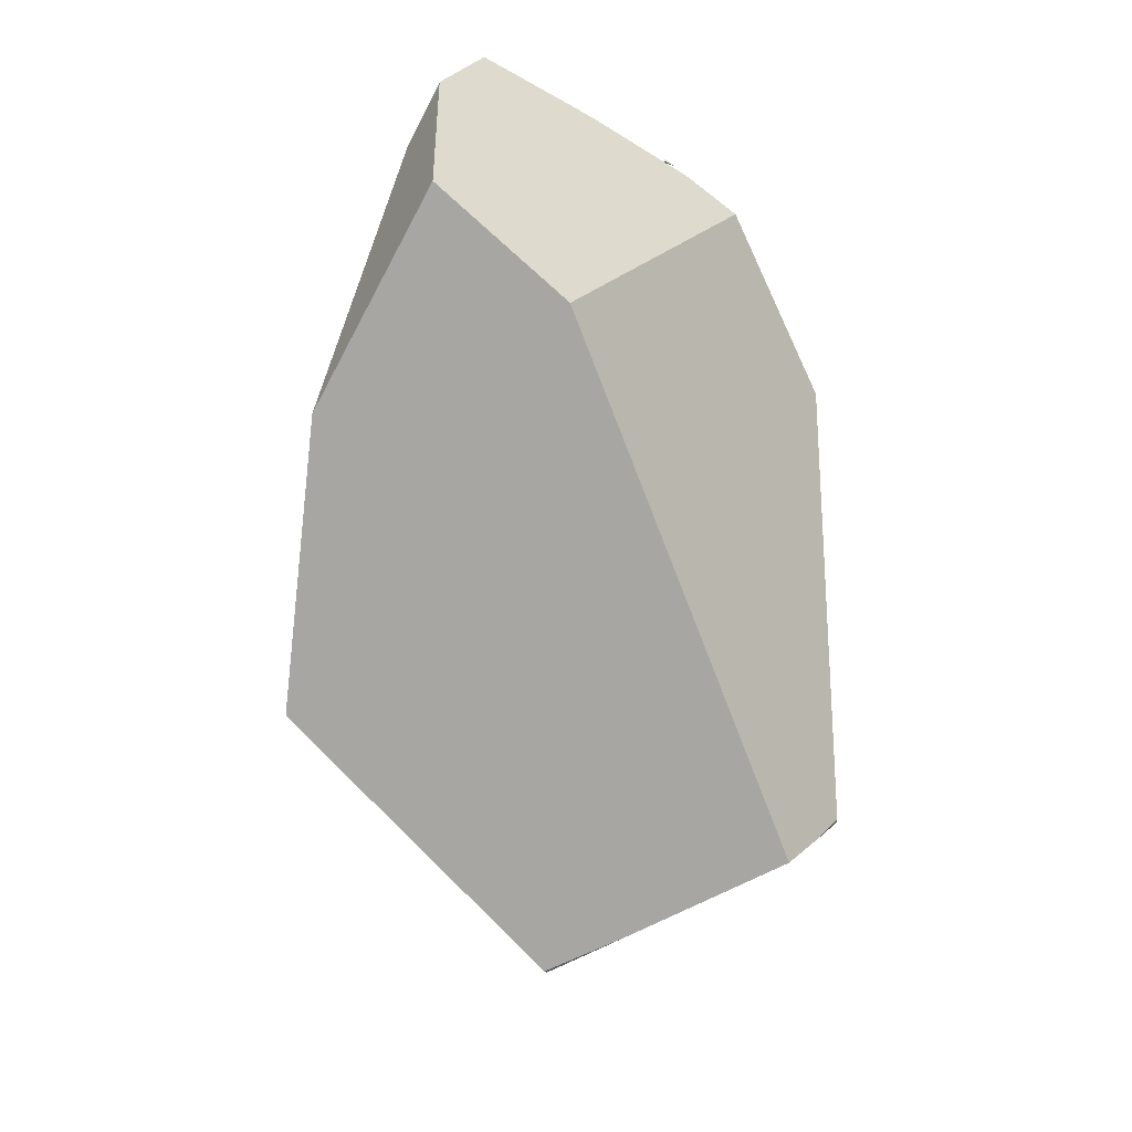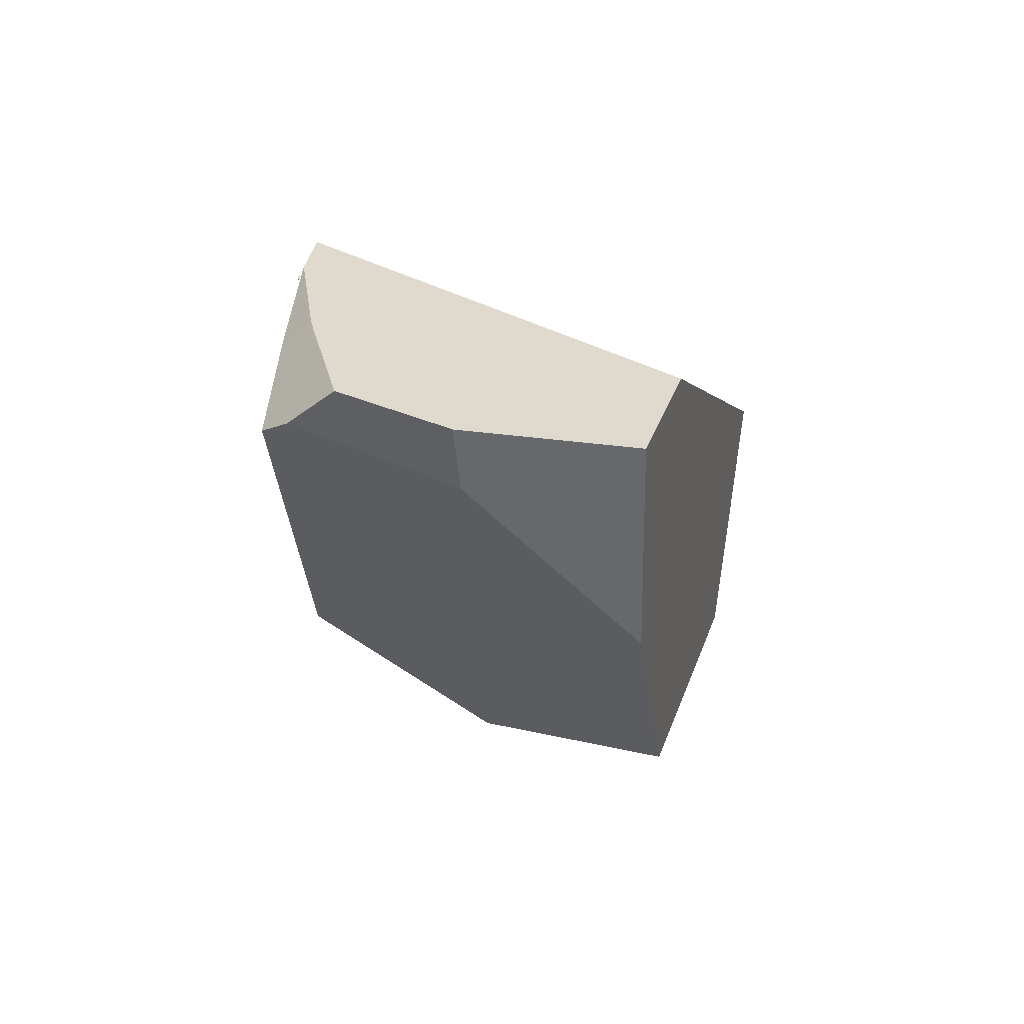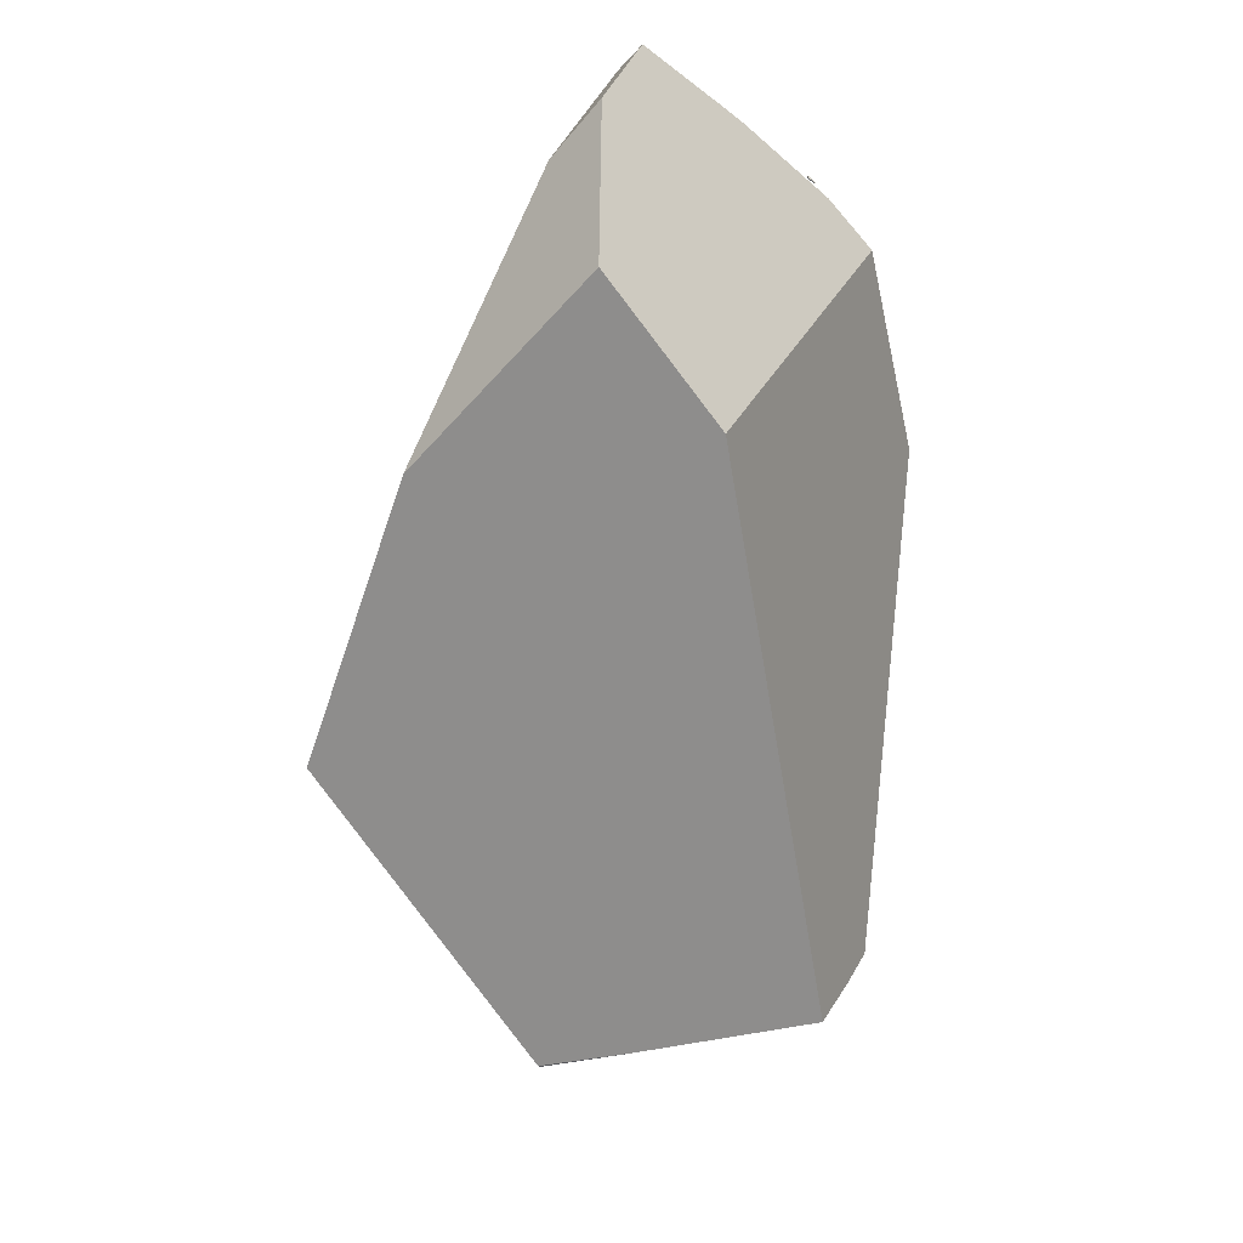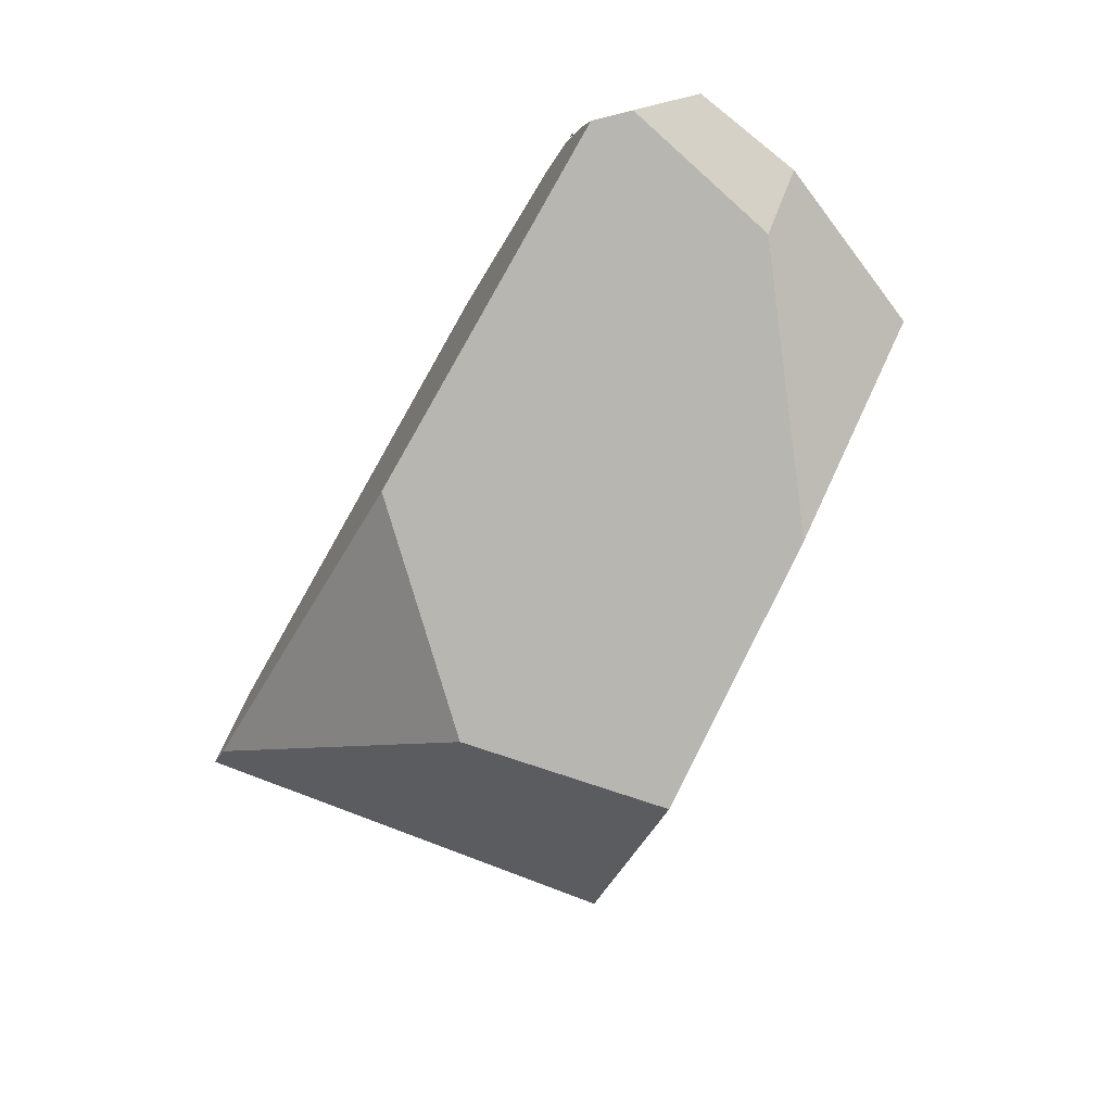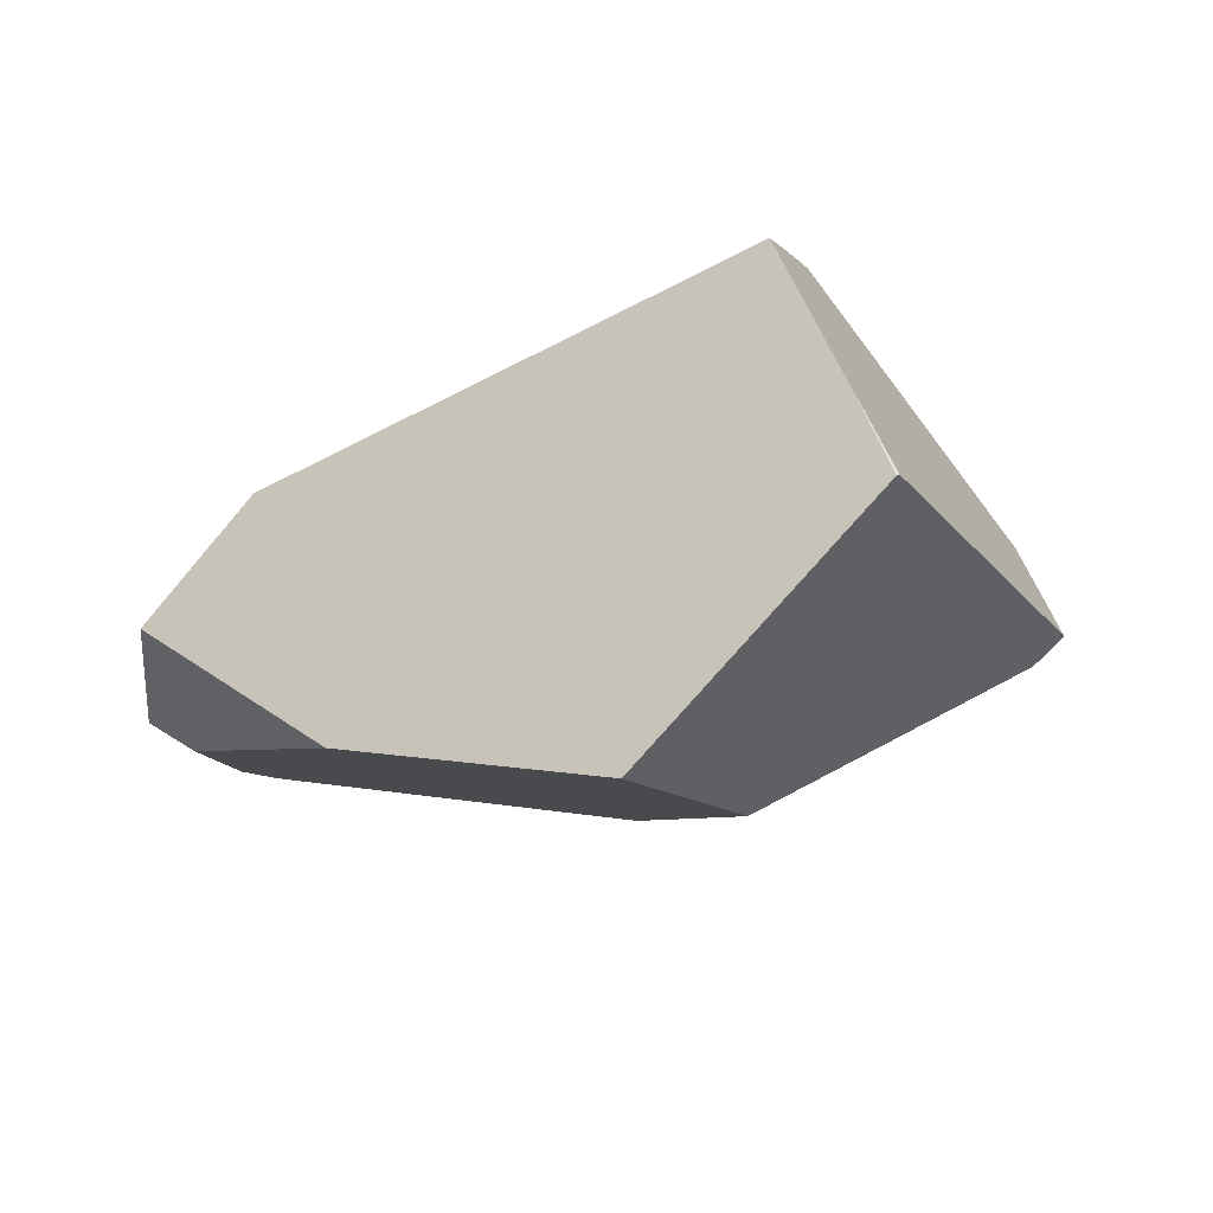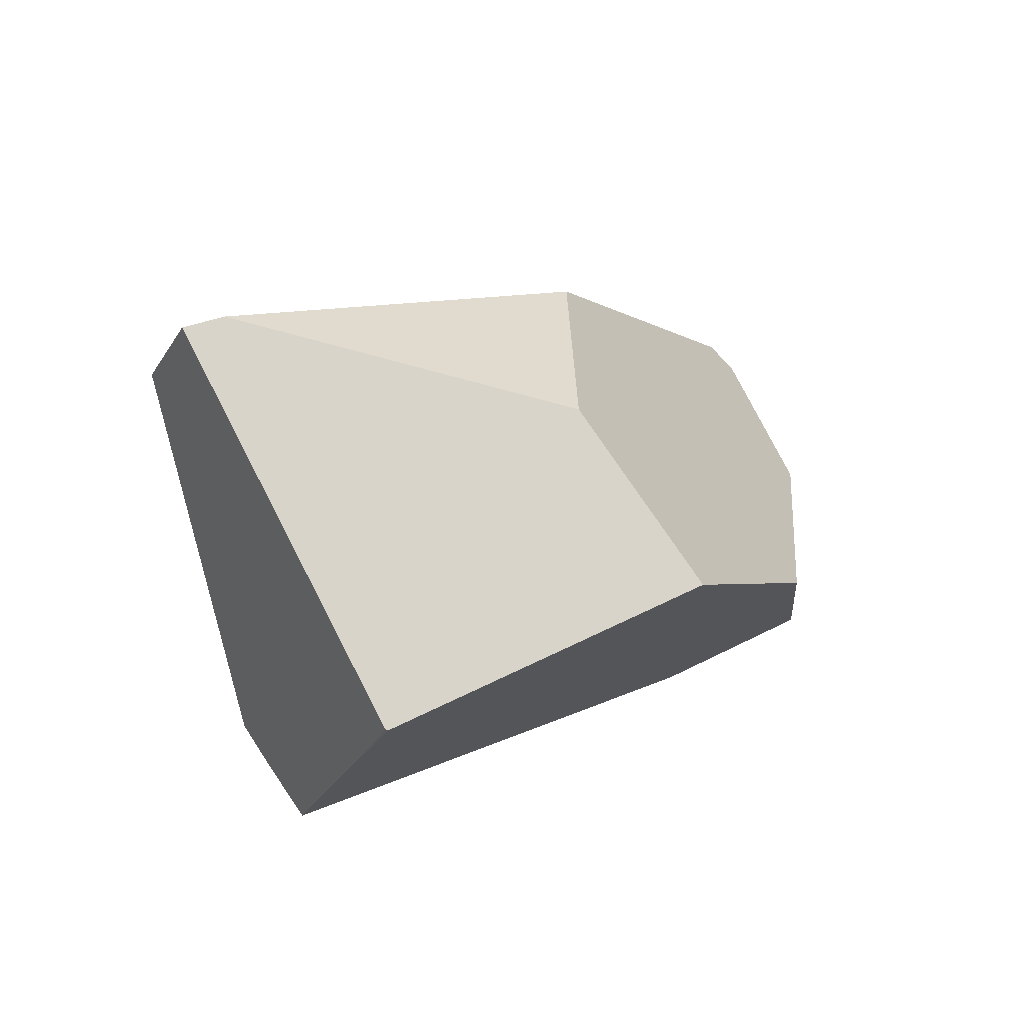
<metadata>
{"format":"obj","ext":"obj","renderer":"f3d","projection":"perspective","resolution":1024,"background":"white","views":[{"elev":-55.7,"azim":100.3,"up":"+Z"},{"elev":-13.7,"azim":74.7,"up":"+Y"},{"elev":-40.2,"azim":86.9,"up":"+Z"},{"elev":-62.4,"azim":40.9,"up":"+Y"},{"elev":-30.7,"azim":177.6,"up":"+Y"},{"elev":-25.6,"azim":-45.1,"up":"+Z"}]}
</metadata>
<code>
g  Instance
v 4.936 -46.27 8.927
v 4.946 -46.27 8.92
v 4.905 -46.23 8.925
v 4.064 -45.32 8.939
v 4.283 -45.82 9.074
v 4.479 -45.76 8.964
v 4.156 -45.43 8.977
v 4.16 -45.42 8.986
v 4.147 -45.43 8.982
v 4.453 -46.36 9.196
v 4.65 -46.37 9.102
v 4.445 -46.33 9.19
v 4.445 -46.33 9.19
v 4.65 -46.37 9.102
v 4.56 -45.85 8.959
v 4.56 -45.85 8.959
v 4.65 -46.37 9.102
v 4.905 -46.23 8.925
v 4.905 -46.23 8.925
v 4.65 -46.37 9.102
v 4.936 -46.27 8.927
v 4.56 -45.85 8.959
v 4.479 -45.76 8.964
v 4.445 -46.33 9.19
v 4.445 -46.33 9.19
v 4.479 -45.76 8.964
v 4.283 -45.82 9.074
v 4.149 -45.41 8.97
v 4.156 -45.43 8.977
v 4.122 -45.38 8.967
v 4.122 -45.38 8.967
v 4.156 -45.43 8.977
v 4.147 -45.43 8.982
v 4.158 -45.42 8.984
v 4.16 -45.42 8.986
v 4.149 -45.41 8.97
v 4.149 -45.41 8.97
v 4.16 -45.42 8.986
v 4.156 -45.43 8.977
v 1.829 -45.12 5.929
v 1.726 -45.03 6.142
v 1.744 -45.02 6.145
v 0.4205 -46.35 7.742
v 1.981 -47.43 7.373
v 2.459 -46.9 8.538
v 1.726 -45.03 6.142
v 0.4651 -45.66 7.681
v 1.744 -45.02 6.145
v 1.744 -45.02 6.145
v 0.4651 -45.66 7.681
v 2.859 -44.8 8.446
v 4.806 -46.68 8.252
v 4.65 -46.37 9.102
v 4.021 -47.27 7.052
v 4.021 -47.27 7.052
v 4.65 -46.37 9.102
v 2.639 -47.69 6.478
v 2.639 -47.69 6.478
v 4.65 -46.37 9.102
v 1.981 -47.43 7.373
v 1.981 -47.43 7.373
v 4.65 -46.37 9.102
v 2.459 -46.9 8.538
v 2.459 -46.9 8.538
v 4.65 -46.37 9.102
v 4.453 -46.36 9.196
v 2.859 -44.8 8.446
v 3.84 -45.09 8.832
v 1.744 -45.02 6.145
v 1.744 -45.02 6.145
v 3.84 -45.09 8.832
v 1.829 -45.12 5.929
v 1.829 -45.12 5.929
v 3.84 -45.09 8.832
v 1.975 -45.27 5.61
v 1.975 -45.27 5.61
v 3.84 -45.09 8.832
v 1.977 -45.28 5.61
v 1.977 -45.28 5.61
v 3.84 -45.09 8.832
v 4.452 -45.9 6.951
v 5.079 -46.46 8.36
v 4.946 -46.27 8.92
v 4.806 -46.68 8.252
v 4.806 -46.68 8.252
v 4.946 -46.27 8.92
v 4.65 -46.37 9.102
v 4.65 -46.37 9.102
v 4.946 -46.27 8.92
v 4.936 -46.27 8.927
v 4.122 -45.38 8.967
v 4.147 -45.43 8.982
v 4.158 -45.42 8.984
v 4.158 -45.42 8.984
v 4.147 -45.43 8.982
v 4.16 -45.42 8.986
v 4.445 -46.33 9.19
v 4.283 -45.82 9.074
v 4.453 -46.36 9.196
v 4.453 -46.36 9.196
v 4.283 -45.82 9.074
v 2.459 -46.9 8.538
v 2.459 -46.9 8.538
v 4.283 -45.82 9.074
v 0.4205 -46.35 7.742
v 0.4205 -46.35 7.742
v 4.283 -45.82 9.074
v 0.2569 -46.21 7.667
v 0.2569 -46.21 7.667
v 4.283 -45.82 9.074
v 0.4651 -45.66 7.681
v 0.4651 -45.66 7.681
v 4.283 -45.82 9.074
v 2.859 -44.8 8.446
v 2.859 -44.8 8.446
v 4.283 -45.82 9.074
v 3.84 -45.09 8.832
v 3.84 -45.09 8.832
v 4.283 -45.82 9.074
v 4.064 -45.32 8.939
v 5.079 -46.46 8.36
v 4.806 -46.68 8.252
v 5.006 -46.46 7.347
v 5.006 -46.46 7.347
v 4.806 -46.68 8.252
v 4.021 -47.27 7.052
v 1.433 -46.57 5.652
v 1.619 -46.13 5.631
v 1.447 -46.57 5.648
v 4.158 -45.42 8.984
v 4.149 -45.41 8.97
v 4.122 -45.38 8.967
v 4.479 -45.76 8.964
v 4.56 -45.85 8.959
v 4.064 -45.32 8.939
v 4.064 -45.32 8.939
v 4.56 -45.85 8.959
v 3.84 -45.09 8.832
v 3.84 -45.09 8.832
v 4.56 -45.85 8.959
v 4.452 -45.9 6.951
v 4.452 -45.9 6.951
v 4.56 -45.85 8.959
v 5.006 -46.46 7.347
v 5.006 -46.46 7.347
v 4.56 -45.85 8.959
v 5.079 -46.46 8.36
v 5.079 -46.46 8.36
v 4.56 -45.85 8.959
v 4.946 -46.27 8.92
v 4.946 -46.27 8.92
v 4.56 -45.85 8.959
v 4.905 -46.23 8.925
v 1.975 -45.27 5.61
v 1.977 -45.28 5.61
v 1.975 -45.28 5.609
v 1.975 -45.27 5.61
v 1.975 -45.28 5.609
v 1.829 -45.12 5.929
v 1.829 -45.12 5.929
v 1.975 -45.28 5.609
v 1.726 -45.03 6.142
v 1.726 -45.03 6.142
v 1.975 -45.28 5.609
v 0.4651 -45.66 7.681
v 0.4651 -45.66 7.681
v 1.975 -45.28 5.609
v 0.2569 -46.21 7.667
v 0.2569 -46.21 7.667
v 1.975 -45.28 5.609
v 1.433 -46.57 5.652
v 1.433 -46.57 5.652
v 1.975 -45.28 5.609
v 1.619 -46.13 5.631
v 1.433 -46.57 5.652
v 1.447 -46.57 5.648
v 0.2569 -46.21 7.667
v 0.2569 -46.21 7.667
v 1.447 -46.57 5.648
v 0.4205 -46.35 7.742
v 0.4205 -46.35 7.742
v 1.447 -46.57 5.648
v 1.981 -47.43 7.373
v 1.981 -47.43 7.373
v 1.447 -46.57 5.648
v 2.639 -47.69 6.478
v 1.447 -46.57 5.648
v 1.619 -46.13 5.631
v 2.639 -47.69 6.478
v 2.639 -47.69 6.478
v 1.619 -46.13 5.631
v 4.021 -47.27 7.052
v 4.021 -47.27 7.052
v 1.619 -46.13 5.631
v 5.006 -46.46 7.347
v 5.006 -46.46 7.347
v 1.619 -46.13 5.631
v 4.452 -45.9 6.951
v 4.452 -45.9 6.951
v 1.619 -46.13 5.631
v 1.977 -45.28 5.61
v 1.977 -45.28 5.61
v 1.619 -46.13 5.631
v 1.975 -45.28 5.609
f 1 2 3
f 4 5 6
f 7 8 9
f 10 11 12
f 13 14 15
f 16 17 18
f 19 20 21
f 22 23 24
f 25 26 27
f 28 29 30
f 31 32 33
f 34 35 36
f 37 38 39
f 40 41 42
f 43 44 45
f 46 47 48
f 49 50 51
f 52 53 54
f 55 56 57
f 58 59 60
f 61 62 63
f 64 65 66
f 67 68 69
f 70 71 72
f 73 74 75
f 76 77 78
f 79 80 81
f 82 83 84
f 85 86 87
f 88 89 90
f 91 92 93
f 94 95 96
f 97 98 99
f 100 101 102
f 103 104 105
f 106 107 108
f 109 110 111
f 112 113 114
f 115 116 117
f 118 119 120
f 121 122 123
f 124 125 126
f 127 128 129
f 130 131 132
f 133 134 135
f 136 137 138
f 139 140 141
f 142 143 144
f 145 146 147
f 148 149 150
f 151 152 153
f 154 155 156
f 157 158 159
f 160 161 162
f 163 164 165
f 166 167 168
f 169 170 171
f 172 173 174
f 175 176 177
f 178 179 180
f 181 182 183
f 184 185 186
f 187 188 189
f 190 191 192
f 193 194 195
f 196 197 198
f 199 200 201
f 202 203 204

</code>
